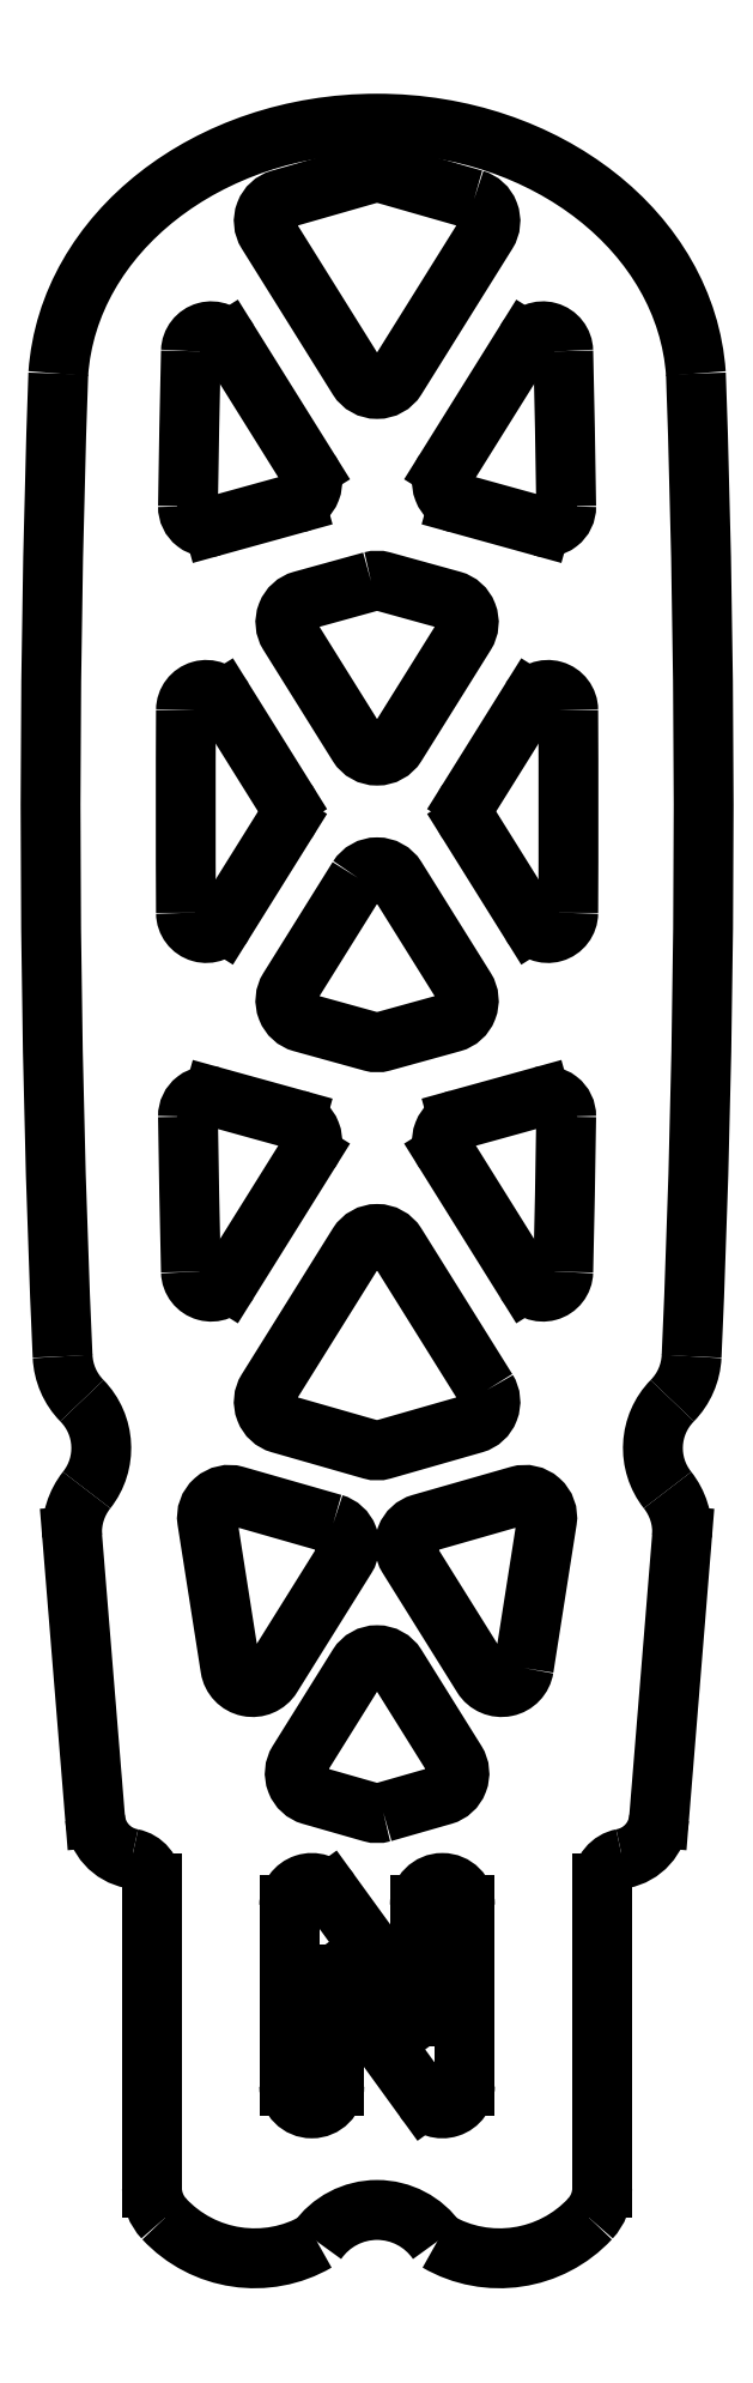
<metadata>
{"format":"dxf","ext":"dxf","renderer":"ezdxf+matplotlib","layout":"modelspace","background":"white","min_lineweight":24,"dpi":150}
</metadata>
<code>
0
SECTION
2
ENTITIES
0
ARC
8
0
10
10.55
20
-31.98
30
0
40
3
50
-3.527
51
38.41
0
ARC
8
0
10
15.25
20
-28.25
30
0
40
3
50
135.5
51
218.4
0
ARC
8
0
10
10.97
20
-24.05
30
0
40
3
50
315.5
51
357.4
0
ELLIPSE
8
0
10
9.077e-13
20
-0.0001559
30
0
11
0
21
-90
31
0
40
0.1611
41
1.299
42
1.788
0
ELLIPSE
8
0
10
9.047e-13
20
18.75
30
0
11
14.18
21
2.2e-15
31
0
40
0.8302
41
0.05805
42
3.084
0
ELLIPSE
8
0
10
9.077e-13
20
-0.0001559
30
0
11
0
21
-90
31
0
40
0.1611
41
4.495
42
4.984
0
ARC
8
0
10
-10.97
20
-24.05
30
0
40
3
50
182.6
51
224.5
0
ARC
8
0
10
-15.25
20
-28.25
30
0
40
3
50
-38.41
51
44.49
0
ARC
8
0
10
-10.55
20
-31.98
30
0
40
3
50
141.6
51
183.5
0
ARC
8
0
10
-5.437
20
-58.7
30
0
40
5.5
50
222.9
51
300.2
0
ARC
8
0
10
4.53e-13
20
-65.31
30
0
40
3.25
50
34.71
51
145.3
0
ARC
8
0
10
5.437
20
-58.7
30
0
40
5.5
50
239.8
51
317.1
0
LWPOLYLINE
8
0
90
6
70
1
10
-1.951
20
-31.61
42
-0.4987
10
-1.378
20
-33.1
10
-4.68
20
-38.38
42
-0.6942
10
-6.516
20
-38.01
10
-7.542
20
-31.48
42
-0.5481
10
-6.279
20
-30.37
0
LWPOLYLINE
8
0
90
8
70
1
10
4.304
20
27.16
42
-0.4987
10
4.877
20
25.67
10
0.8481
20
19.22
42
-0.5544
10
-0.8481
20
19.22
10
-4.877
20
25.67
42
-0.4987
10
-4.304
20
27.16
10
-0.275
20
28.31
42
-0.1402
10
0.275
20
28.31
0
ARC
8
0
10
-7.499
20
-13.53
30
0
40
0.9
50
74.54
51
180.9
0
LINE
8
0
10
-7.259
20
-12.66
30
0
11
-3.612
21
-13.67
31
0
0
ARC
8
0
10
-3.879
20
-14.63
30
0
40
1
50
-31.99
51
74.54
0
LINE
8
0
10
-3.031
20
-15.16
30
0
11
-6.604
21
-20.88
31
0
0
ARC
8
0
10
-7.368
20
-20.41
30
0
40
0.9
50
181.3
51
328
0
ELLIPSE
8
0
10
9.077e-13
20
-0.0001559
30
0
11
-8.514e-13
21
87.9
31
0
40
0.0967
41
1.725
42
1.805
0
LWPOLYLINE
8
0
90
8
70
1
10
-0.8481
20
-2.95
42
-0.5544
10
0.8481
20
-2.95
10
3.918
20
-7.864
42
-0.5015
10
3.336
20
-9.358
10
0.2664
20
-10.21
42
-0.1357
10
-0.2664
20
-10.21
10
-3.336
20
-9.358
42
-0.5015
10
-3.918
20
-7.864
0
LWPOLYLINE
8
0
90
6
70
1
10
6.516
20
-38.01
42
-0.6942
10
4.68
20
-38.38
10
1.378
20
-33.1
42
-0.4987
10
1.951
20
-31.61
10
6.279
20
-30.37
42
-0.5481
10
7.542
20
-31.48
0
ARC
8
0
10
-7.368
20
20.41
30
0
40
0.9
50
31.99
51
178.7
0
LINE
8
0
10
-6.604
20
20.88
30
0
11
-3.031
21
15.16
31
0
0
ARC
8
0
10
-3.879
20
14.63
30
0
40
1
50
-74.54
51
31.99
0
LINE
8
0
10
-3.612
20
13.67
30
0
11
-7.259
21
12.66
31
0
0
ARC
8
0
10
-7.499
20
13.53
30
0
40
0.9
50
179.1
51
285.5
0
ELLIPSE
8
0
10
9.077e-13
20
-0.0001559
30
0
11
-8.514e-13
21
87.9
31
0
40
0.0967
41
1.336
42
1.416
0
ARC
8
0
10
7.368
20
-20.41
30
0
40
0.9
50
212
51
358.7
0
LINE
8
0
10
6.604
20
-20.88
30
0
11
3.031
21
-15.16
31
0
0
ARC
8
0
10
3.879
20
-14.63
30
0
40
1
50
105.5
51
212
0
LINE
8
0
10
3.612
20
-13.67
30
0
11
7.259
21
-12.66
31
0
0
ARC
8
0
10
7.499
20
-13.53
30
0
40
0.9
50
-0.8638
51
105.5
0
ELLIPSE
8
0
10
9.077e-13
20
-0.0001559
30
0
11
8.514e-13
21
87.9
31
0
40
0.0967
41
4.478
42
4.558
0
ARC
8
0
10
7.589
20
-4.492
30
0
40
0.9
50
212
51
359.7
0
LINE
8
0
10
6.826
20
-4.969
30
0
11
4.052
21
-0.53
31
0
0
ARC
8
0
10
4.901
20
-0.0001559
30
0
40
1
50
148
51
212
0
LINE
8
0
10
4.052
20
0.5297
30
0
11
6.826
21
4.969
31
0
0
ARC
8
0
10
7.589
20
4.492
30
0
40
0.9
50
0.2838
51
148
0
ELLIPSE
8
0
10
9.077e-13
20
-0.0001559
30
0
11
8.514e-13
21
87.9
31
0
40
0.0967
41
4.661
42
4.764
0
ARC
8
0
10
-11.1
20
-47.55
30
0
40
1.1
50
0
51
79.41
0
ARC
8
0
10
11.1
20
-47.55
30
0
40
1.1
50
100.6
51
180
0
LWPOLYLINE
8
0
90
8
70
1
10
4.877
20
-25.67
42
-0.4987
10
4.304
20
-27.16
10
0.275
20
-28.31
42
-0.1402
10
-0.275
20
-28.31
10
-4.304
20
-27.16
42
-0.4987
10
-4.877
20
-25.67
10
-0.8481
20
-19.22
42
-0.5544
10
0.8481
20
-19.22
0
LINE
8
0
10
-10
20
-47.55
30
0
11
-10
21
-61.09
31
0
0
LWPOLYLINE
8
0
90
8
70
1
10
-0.2664
20
10.21
42
-0.1357
10
0.2664
20
10.21
10
3.336
20
9.357
42
-0.5015
10
3.918
20
7.864
10
0.8481
20
2.95
42
-0.5544
10
-0.8481
20
2.95
10
-3.918
20
7.864
42
-0.5015
10
-3.336
20
9.357
0
LWPOLYLINE
8
0
90
8
70
1
10
0.275
20
-44.41
42
-0.1402
10
-0.275
20
-44.41
10
-2.928
20
-43.65
42
-0.4987
10
-3.501
20
-42.16
10
-0.8481
20
-37.91
42
-0.5544
10
0.8481
20
-37.91
10
3.501
20
-42.16
42
-0.4987
10
2.928
20
-43.65
0
ARC
8
0
10
7.499
20
13.53
30
0
40
0.9
50
-105.5
51
0.8638
0
LINE
8
0
10
7.259
20
12.66
30
0
11
3.612
21
13.67
31
0
0
ARC
8
0
10
3.879
20
14.63
30
0
40
1
50
148
51
254.5
0
LINE
8
0
10
3.031
20
15.16
30
0
11
6.604
21
20.88
31
0
0
ARC
8
0
10
7.368
20
20.41
30
0
40
0.9
50
1.324
51
148
0
ELLIPSE
8
0
10
9.077e-13
20
-0.0001559
30
0
11
8.514e-13
21
87.9
31
0
40
0.0967
41
4.867
42
4.947
0
ARC
8
0
10
-7.589
20
4.492
30
0
40
0.9
50
31.99
51
179.7
0
LINE
8
0
10
-6.826
20
4.969
30
0
11
-4.052
21
0.5297
31
0
0
ARC
8
0
10
-4.901
20
-0.0001559
30
0
40
1
50
-31.99
51
31.99
0
LINE
8
0
10
-4.052
20
-0.53
30
0
11
-6.826
21
-4.969
31
0
0
ARC
8
0
10
-7.589
20
-4.492
30
0
40
0.9
50
180.3
51
328
0
ELLIPSE
8
0
10
9.077e-13
20
-0.0001559
30
0
11
-8.514e-13
21
87.9
31
0
40
0.0967
41
1.52
42
1.622
0
LINE
8
0
10
10
20
-61.09
30
0
11
10
21
-47.55
31
0
0
ARC
8
0
10
-2.9
20
-56.55
30
0
40
1
50
180
51
0
0
ARC
8
0
10
2.9
20
-56.55
30
0
40
1
50
215.9
51
0
0
ARC
8
0
10
2.9
20
-48.55
30
0
40
1
50
0
51
180
0
ARC
8
0
10
-2.9
20
-48.55
30
0
40
1
50
35.94
51
180
0
LINE
8
0
10
-3.9
20
-56.55
30
0
11
-3.9
21
-48.55
31
0
0
LINE
8
0
10
3.9
20
-48.55
30
0
11
3.9
21
-56.55
31
0
0
LINE
8
0
10
1.9
20
-53.47
30
0
11
1.9
21
-48.55
31
0
0
LINE
8
0
10
-1.9
20
-56.55
30
0
11
-1.9
21
-51.63
31
0
0
LINE
8
0
10
-1.9
20
-51.63
30
0
11
2.09
21
-57.14
31
0
0
LINE
8
0
10
1.9
20
-53.47
30
0
11
-2.09
21
-47.96
31
0
0
LINE
8
0
10
-13.54
20
-32.16
30
0
11
-12.52
21
-44.67
31
0
0
LINE
8
0
10
13.54
20
-32.16
30
0
11
12.52
21
-44.67
31
0
0
ARC
8
0
10
-10.53
20
-44.5
30
0
40
2
50
184.7
51
259.4
0
ARC
8
0
10
10.53
20
-44.5
30
0
40
2
50
280.6
51
355.3
0
ARC
8
0
10
-8
20
-61.09
30
0
40
2
50
180
51
222.9
0
ARC
8
0
10
8
20
-61.09
30
0
40
2
50
317.1
51
360
0
ENDSEC
0
EOF

</code>
